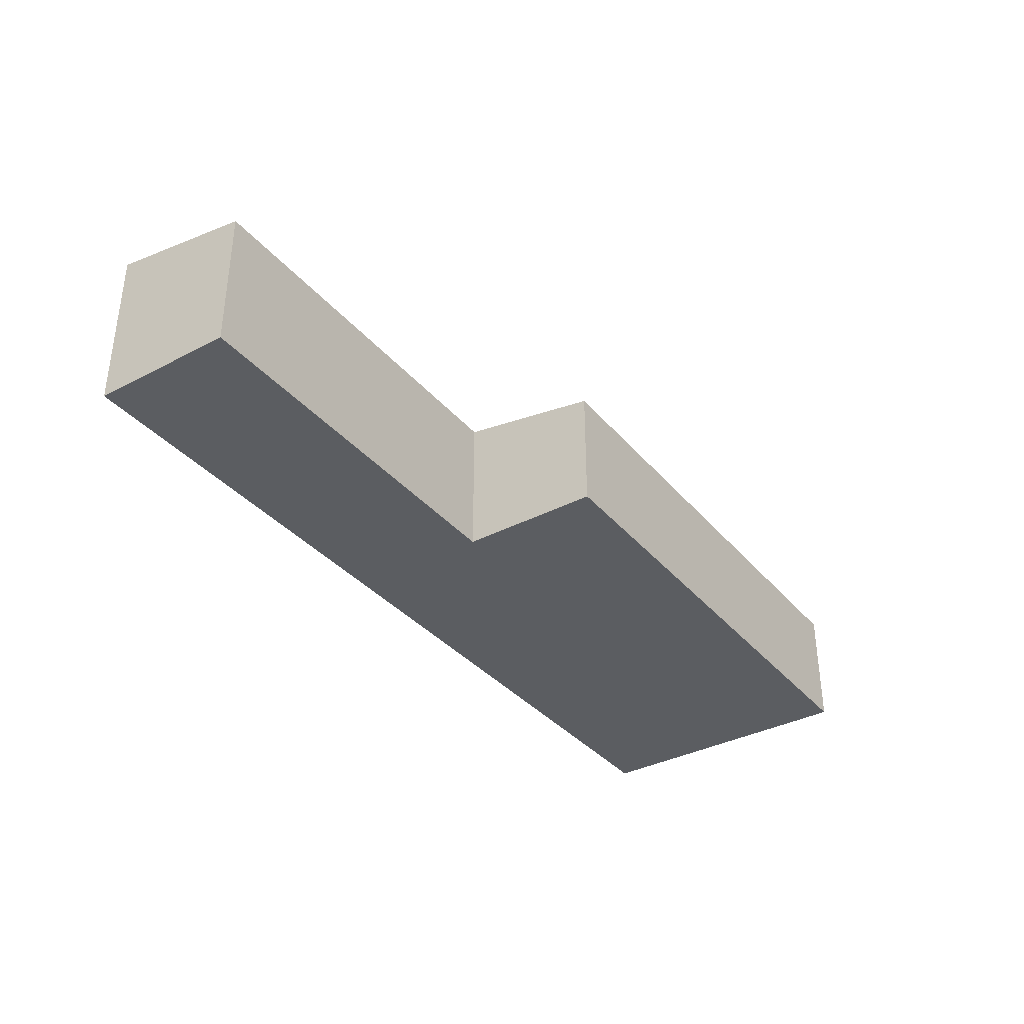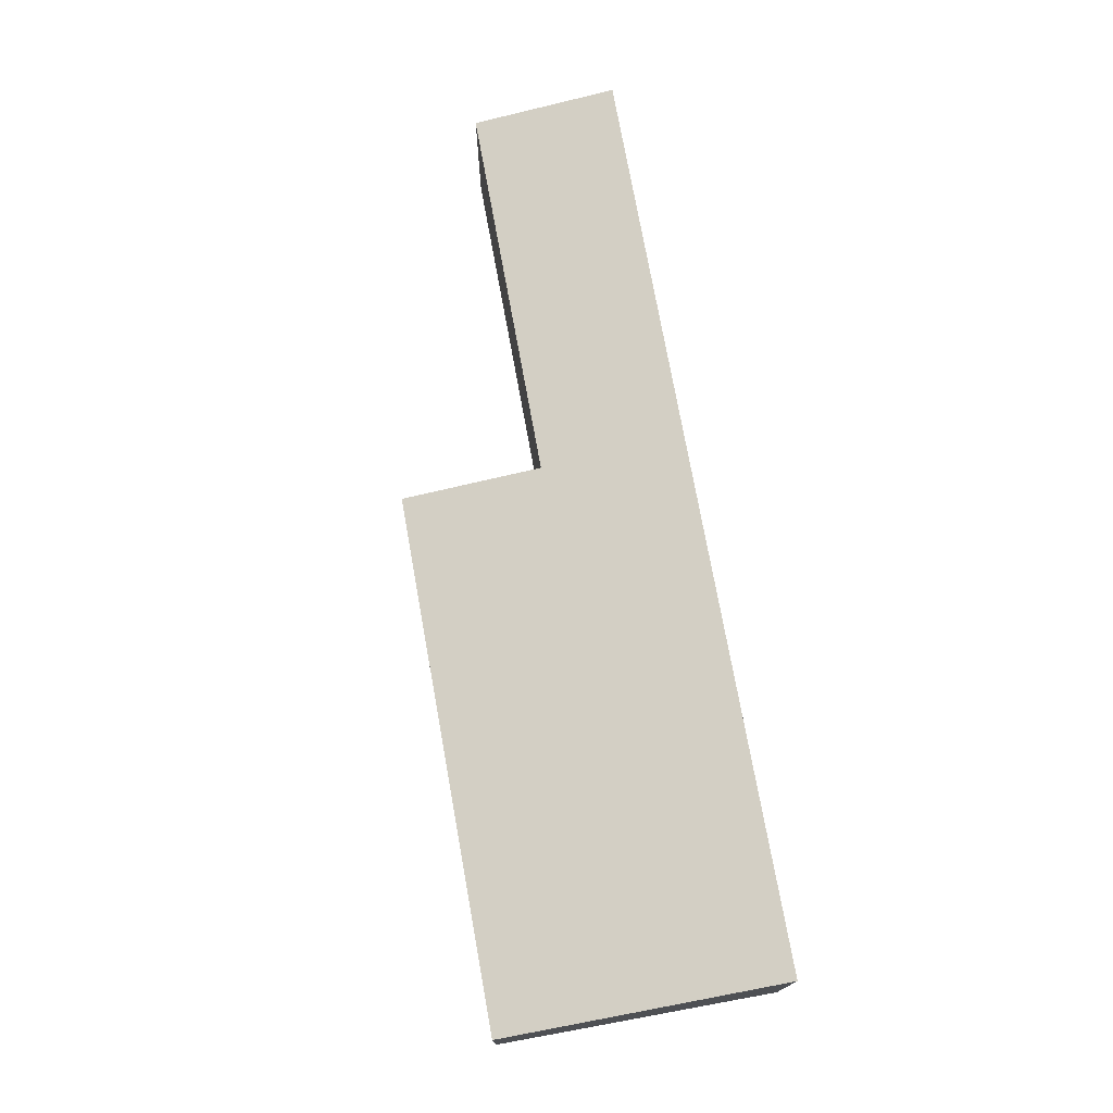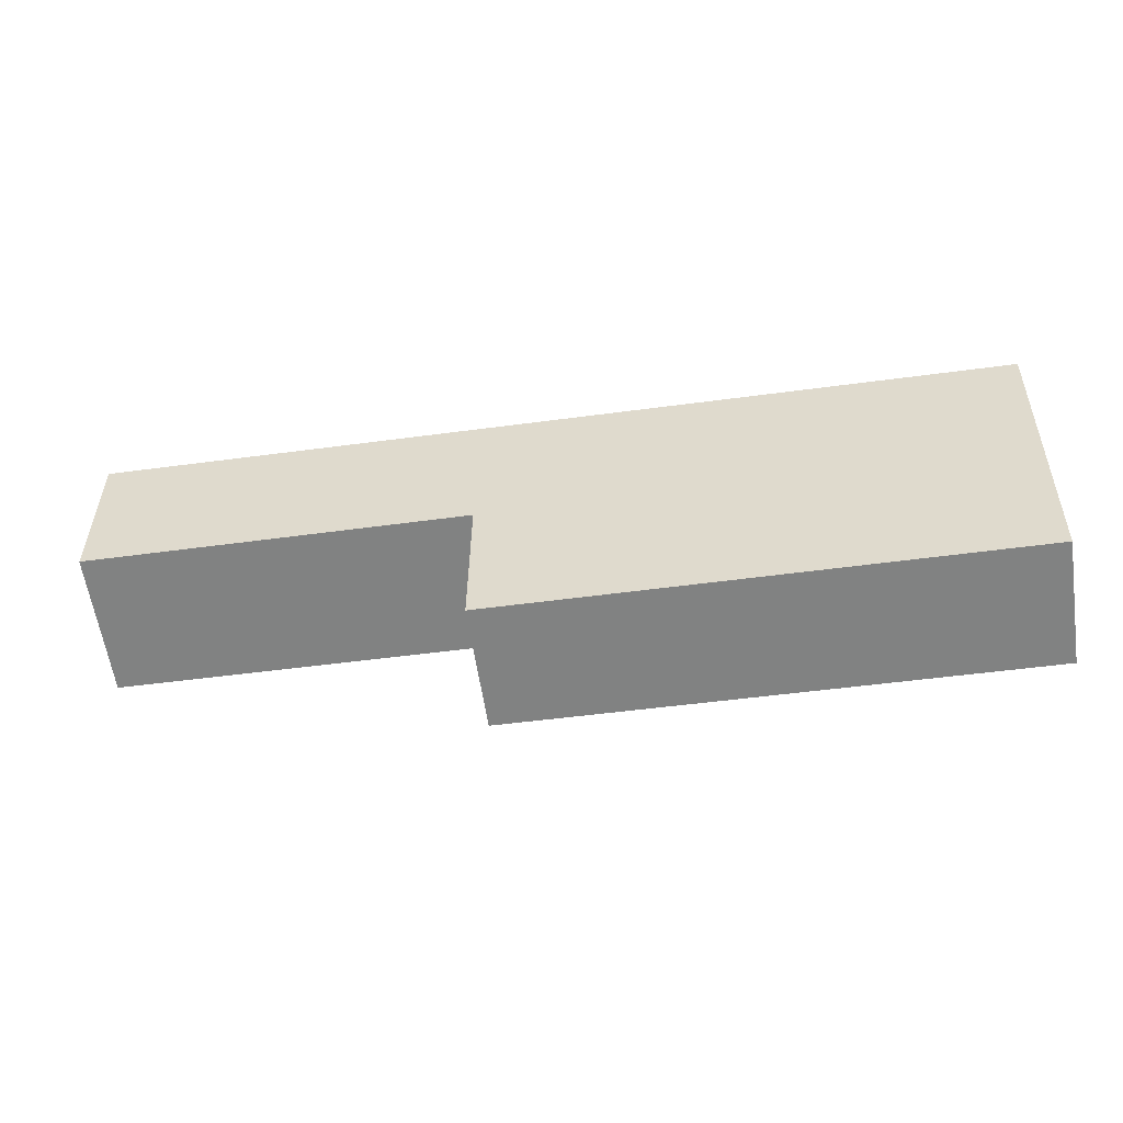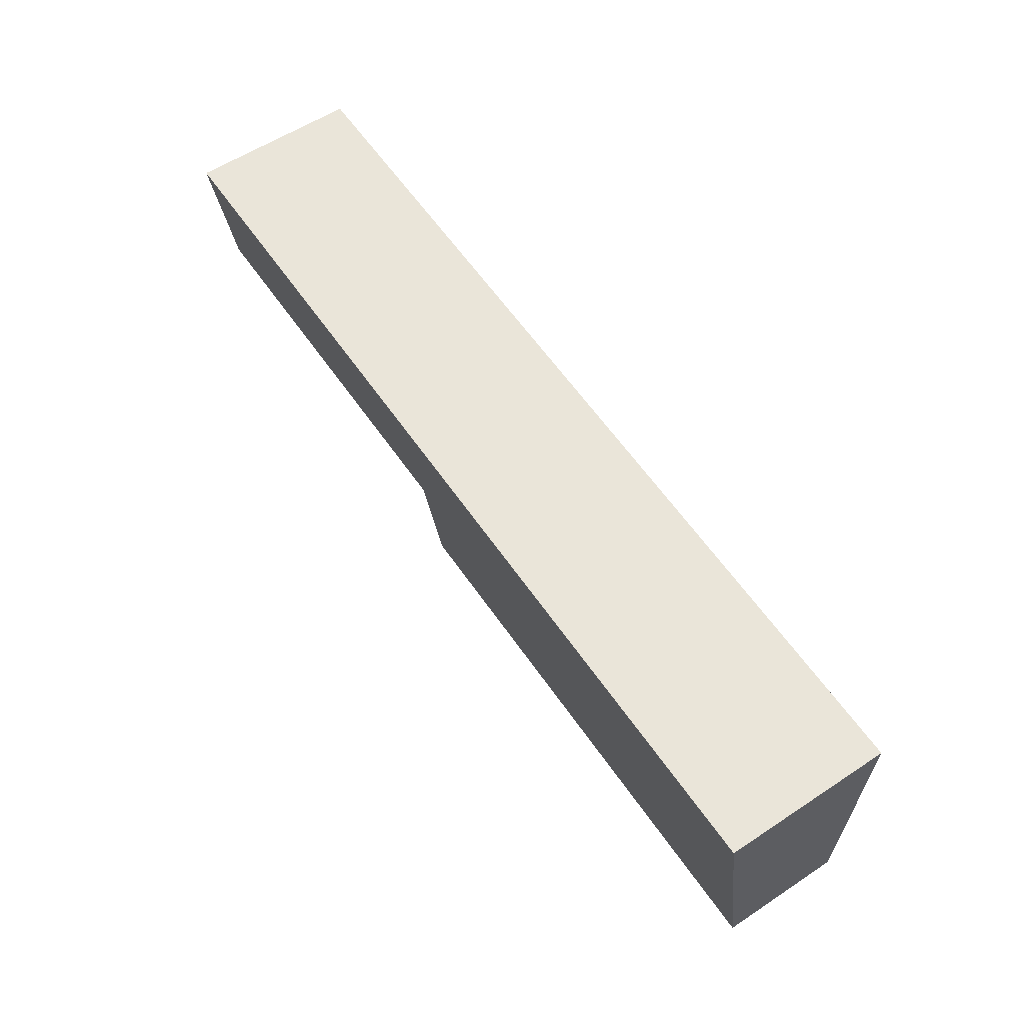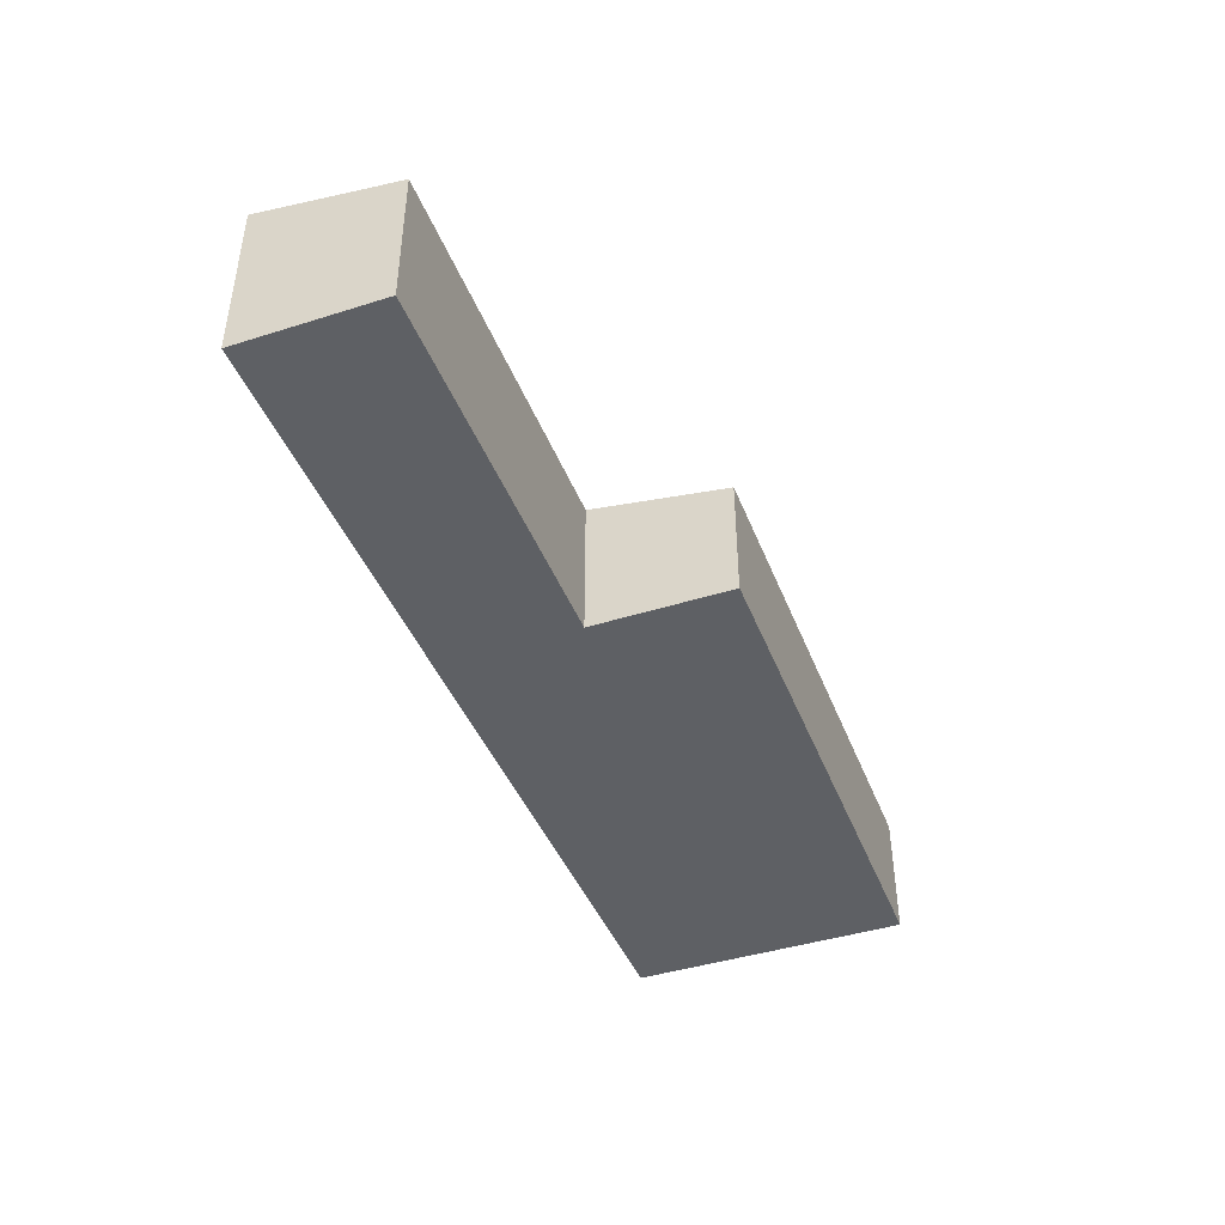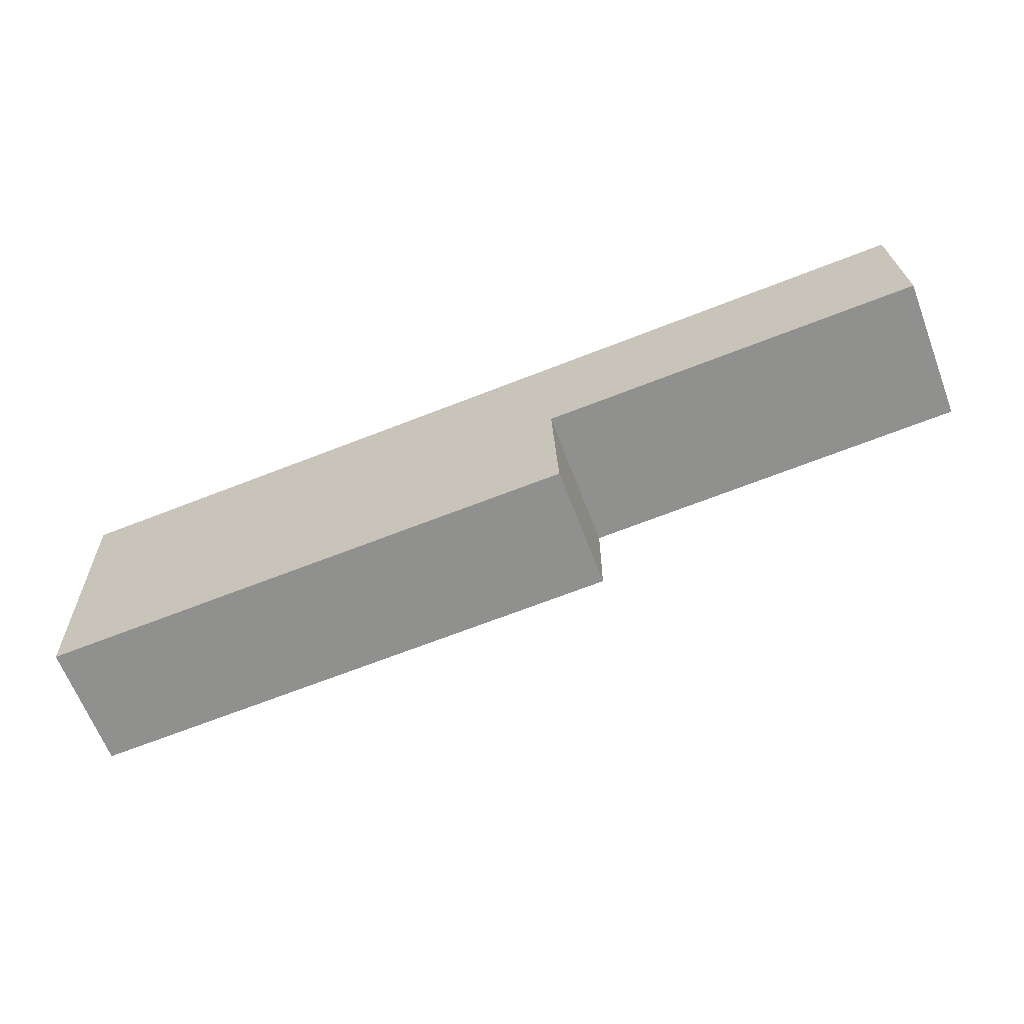
<metadata>
{"format":"obj","ext":"obj","renderer":"f3d","projection":"perspective","resolution":1024,"background":"white","views":[{"elev":-35.9,"azim":122.3,"up":"+Y"},{"elev":73.7,"azim":-102.5,"up":"+Y"},{"elev":-61.2,"azim":-171.3,"up":"+Z"},{"elev":57.5,"azim":-124.5,"up":"+Z"},{"elev":-43.0,"azim":108.3,"up":"+Y"},{"elev":-64.6,"azim":20.9,"up":"+Z"}]}
</metadata>
<code>
v  0 2.293 1.404e-16
v  7.404 1.692 -3.565
v  0.148 1.697 -3.845
v  7.33 1.99 -1.64
v  12.54 2.293 0.54
v  12.61 1.987 -1.436
v  7.33 1.004e-16 -1.64
v  12.61 8.793e-17 -1.436
v  0.148 2.354e-16 -3.845
v  7.404 2.183e-16 -3.565
v  12.54 -3.307e-17 0.54
v  0 0 0
g defaultobject
f 1 2 3
f 2 1 4
f 4 1 5
f 4 5 6
f 6 7 4
f 7 6 8
f 2 9 3
f 9 2 10
f 7 2 4
f 2 7 10
f 11 6 5
f 6 11 8
f 3 12 1
f 12 3 9
f 12 5 1
f 5 12 11
f 10 12 9
f 12 10 7
f 12 7 11
f 11 7 8

</code>
